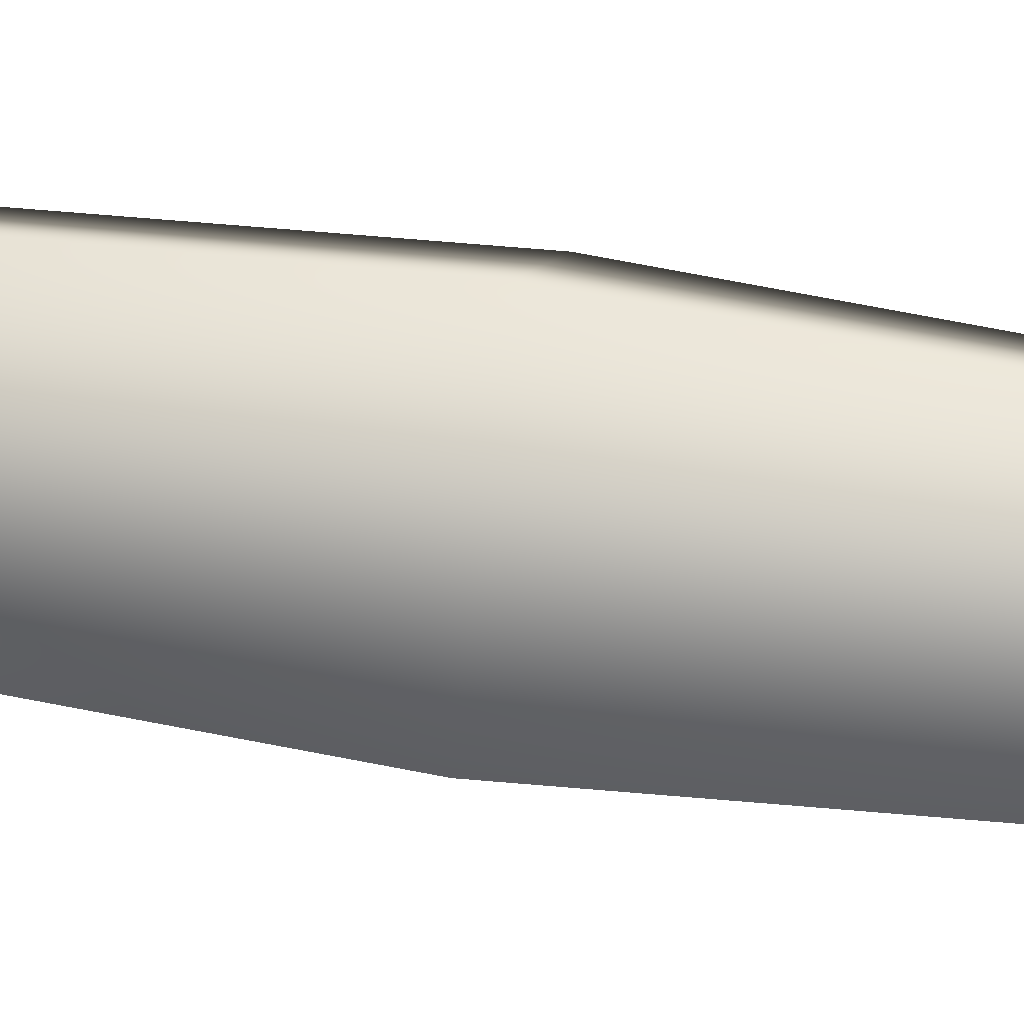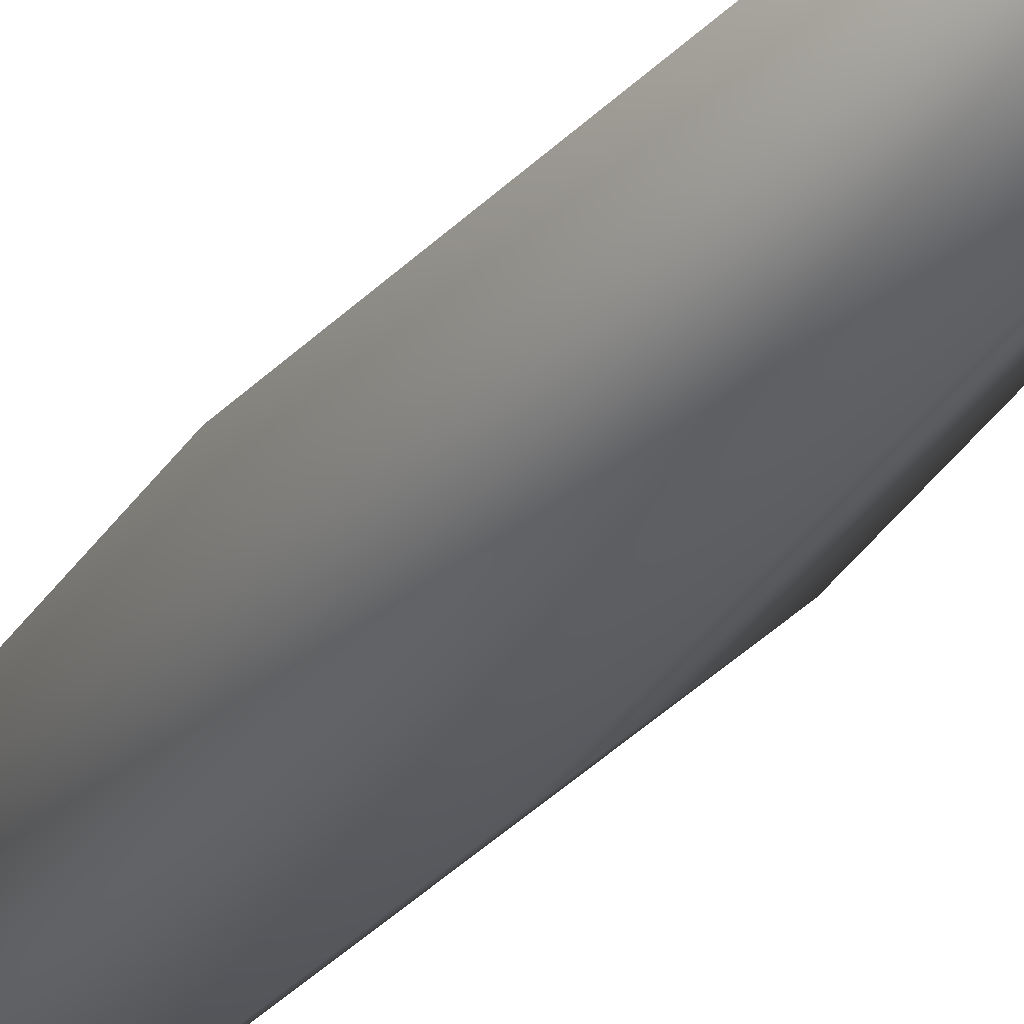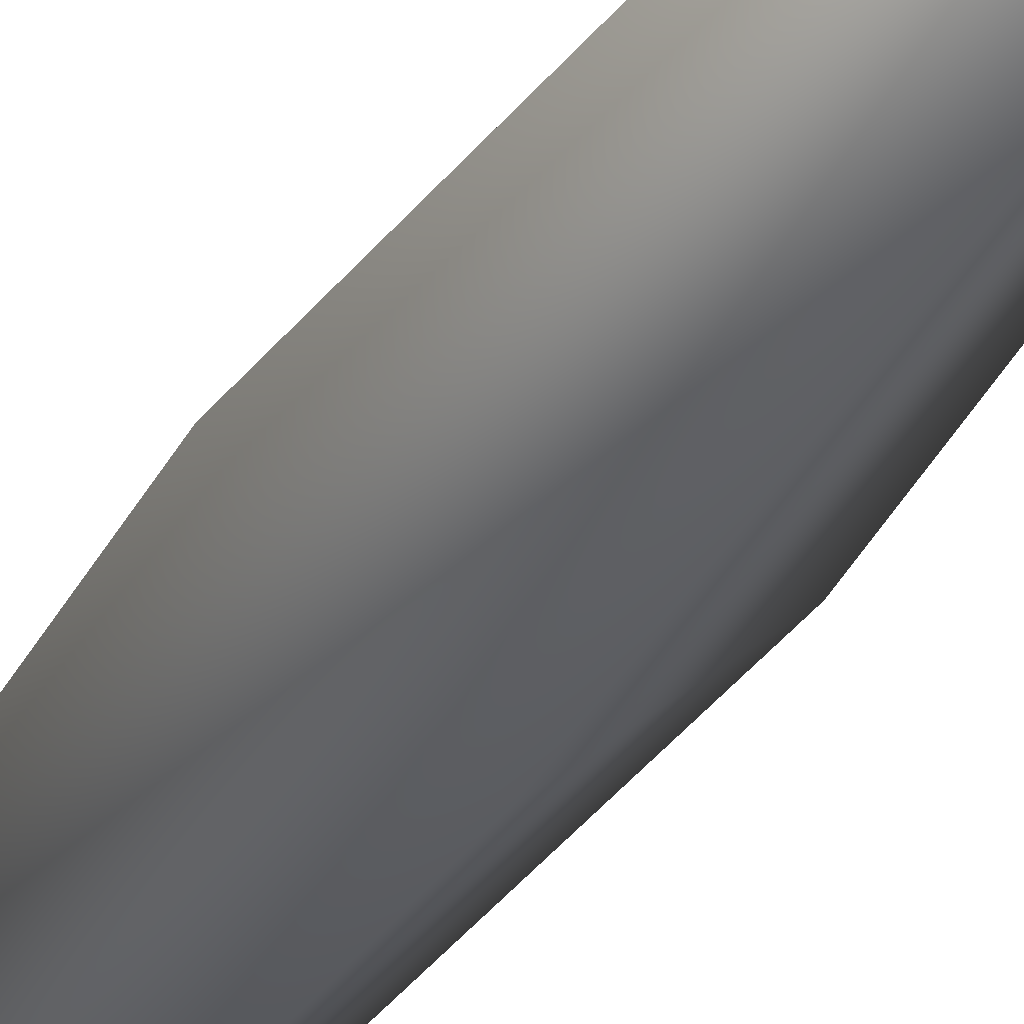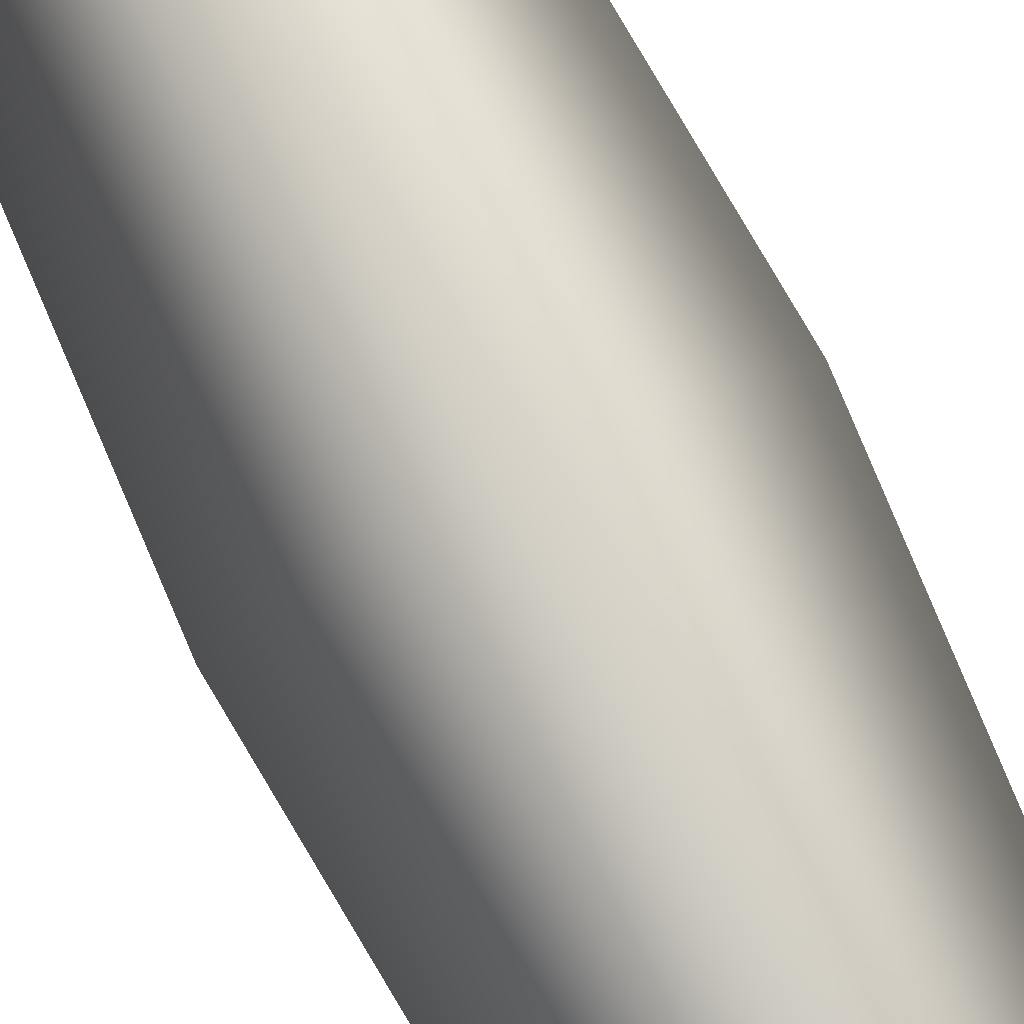
<metadata>
{"format":"obj","ext":"obj","renderer":"f3d","projection":"perspective","resolution":1024,"background":"white","views":[{"elev":49.4,"azim":-80.2,"up":"+Y"},{"elev":-30.1,"azim":-29.2,"up":"+Y"},{"elev":-34.2,"azim":-26.7,"up":"+Y"},{"elev":77.3,"azim":153.5,"up":"+Y"}]}
</metadata>
<code>
o cone1
v -3.087e-17 4.975e-06 3.75
v 0.25 -4.626e-18 3.701e-17
v -5.383e-17 0.25 -3.317e-07
v -0.25 -6.056e-18 3.701e-17
v -5.097e-17 -0.25 3.317e-07
v -4.475e-17 -4.975e-06 -3.75
g cone1_default
f 2 1 5
f 2 6 3
f 3 1 2
f 3 6 4
f 4 1 3
f 4 6 5
f 5 1 4
f 5 6 2

</code>
